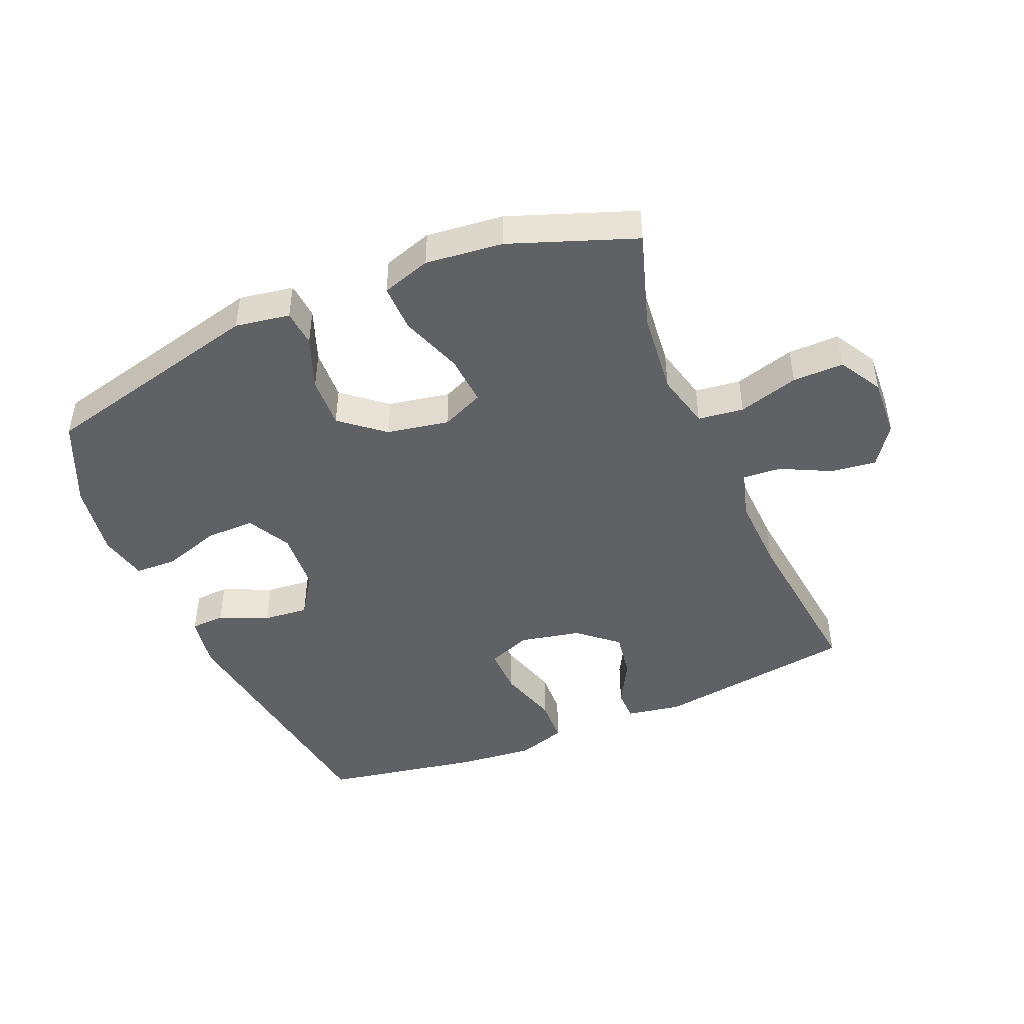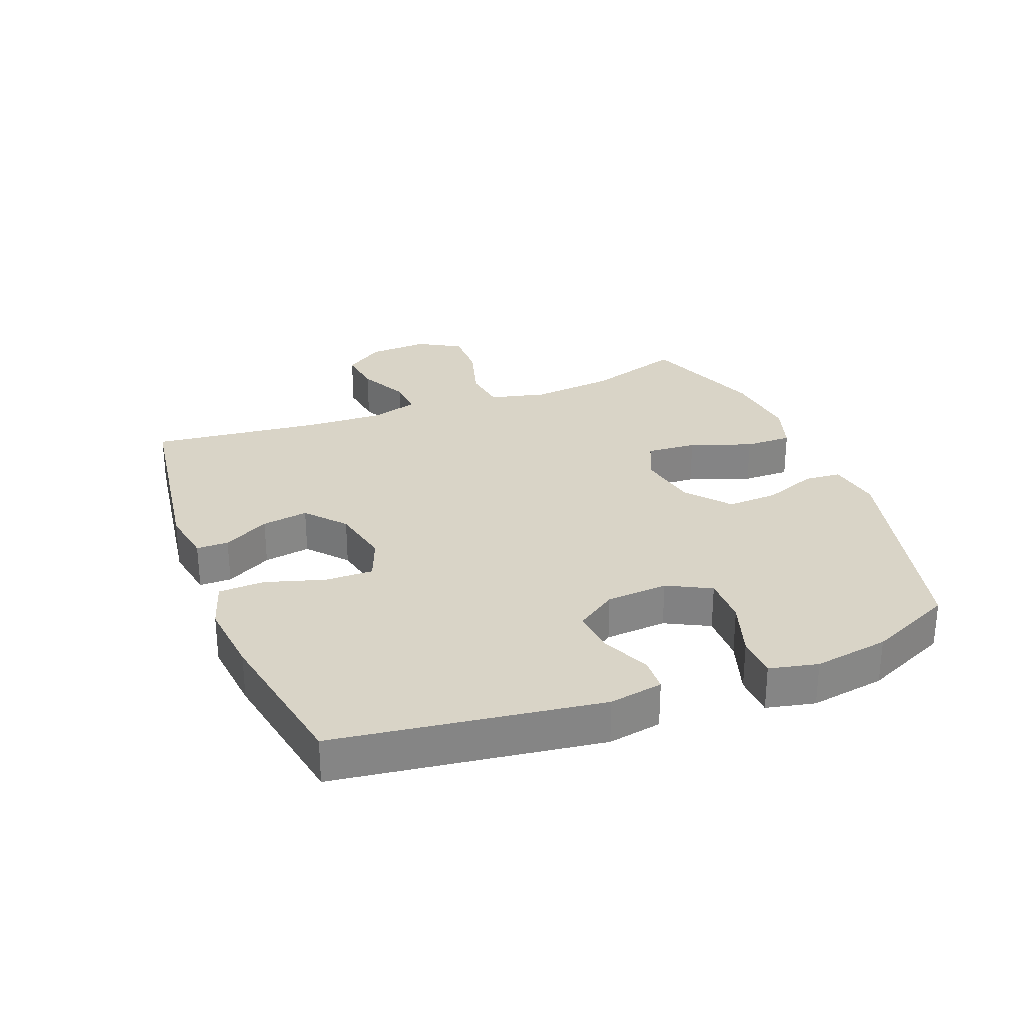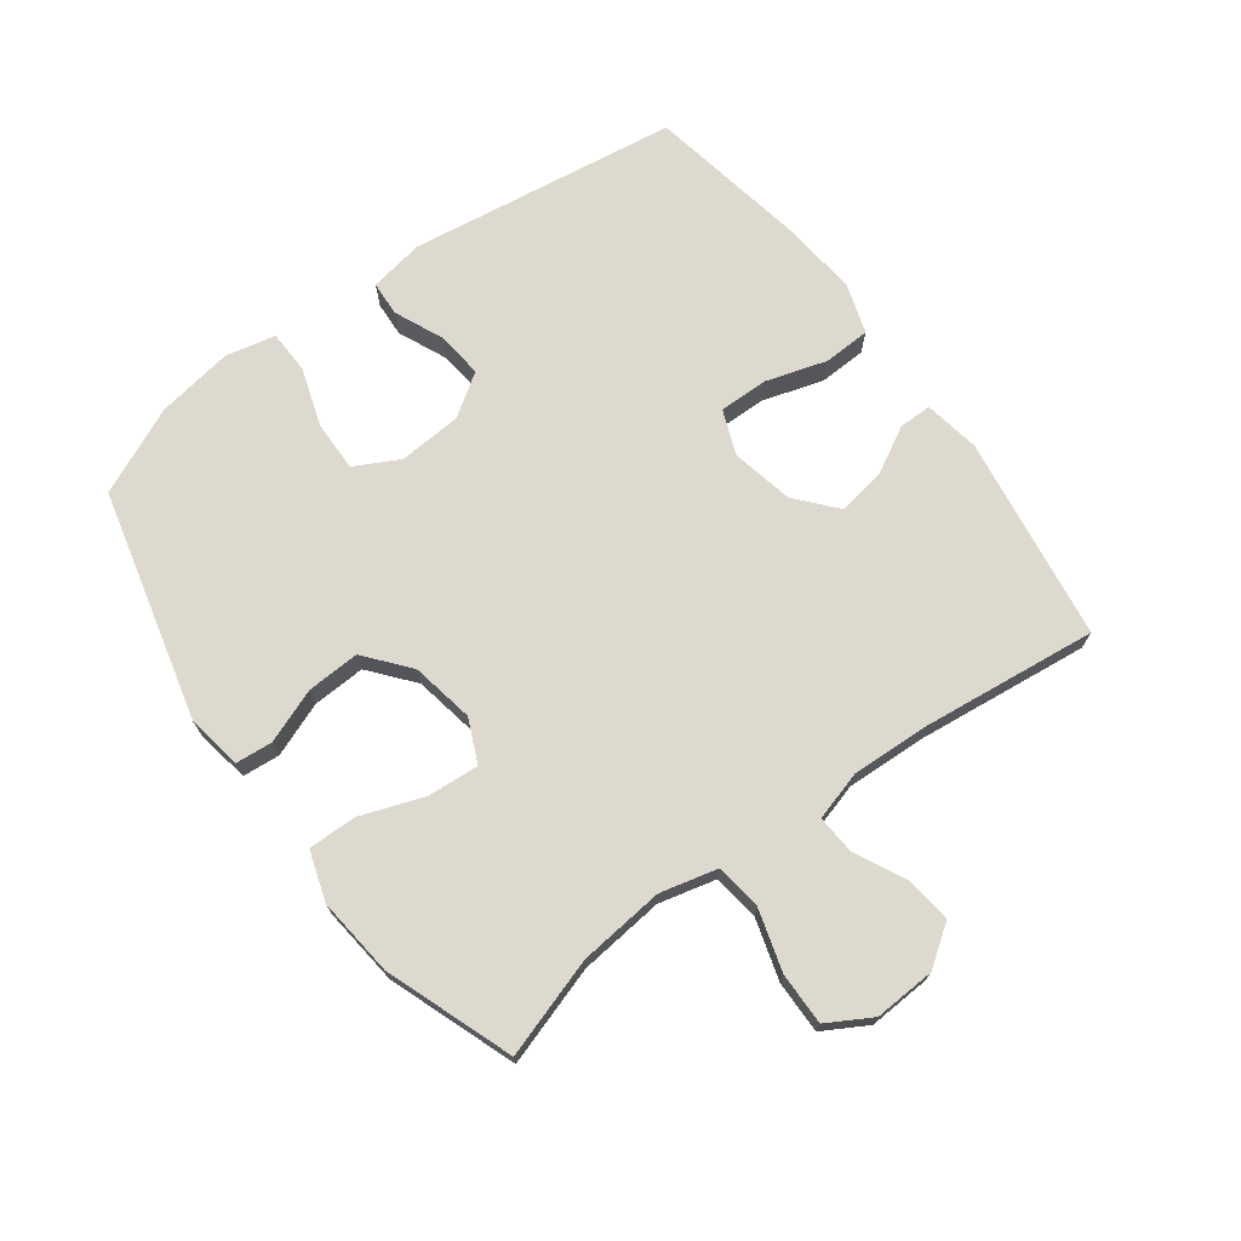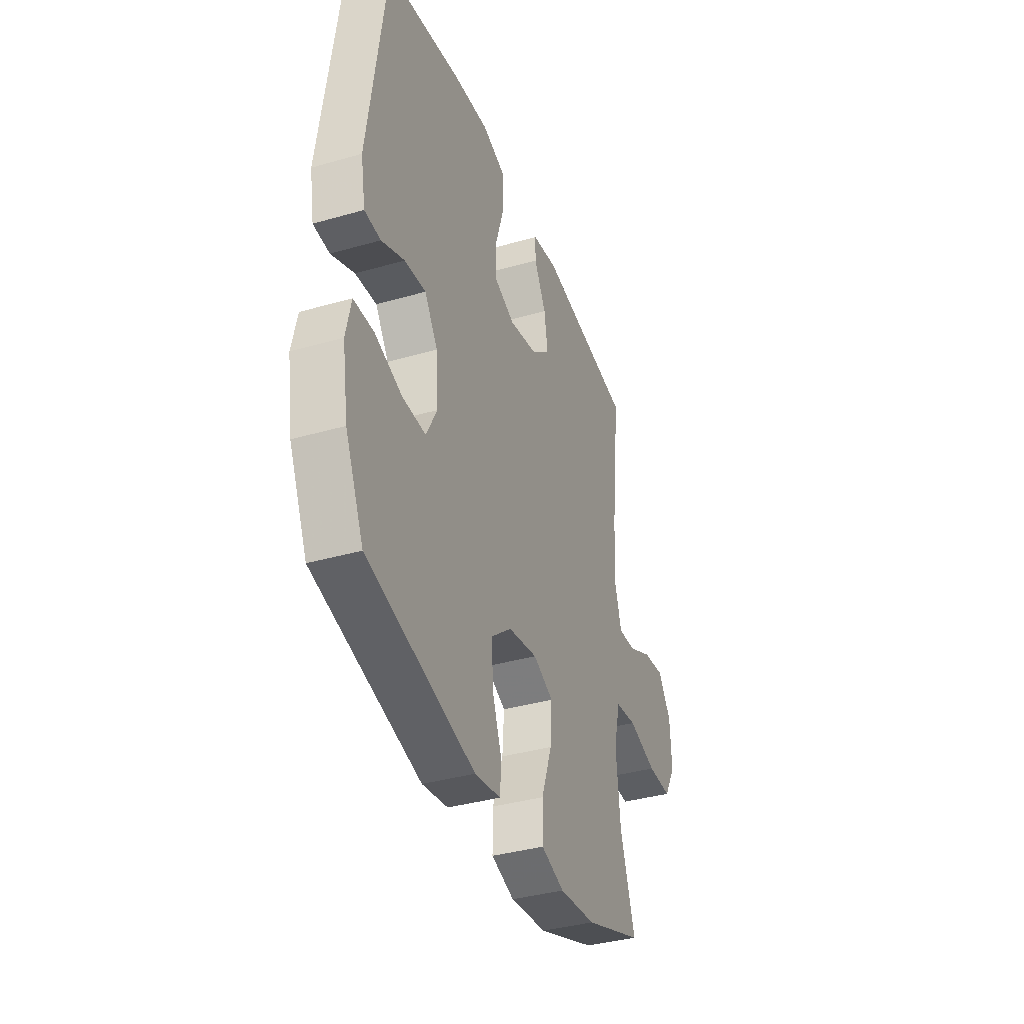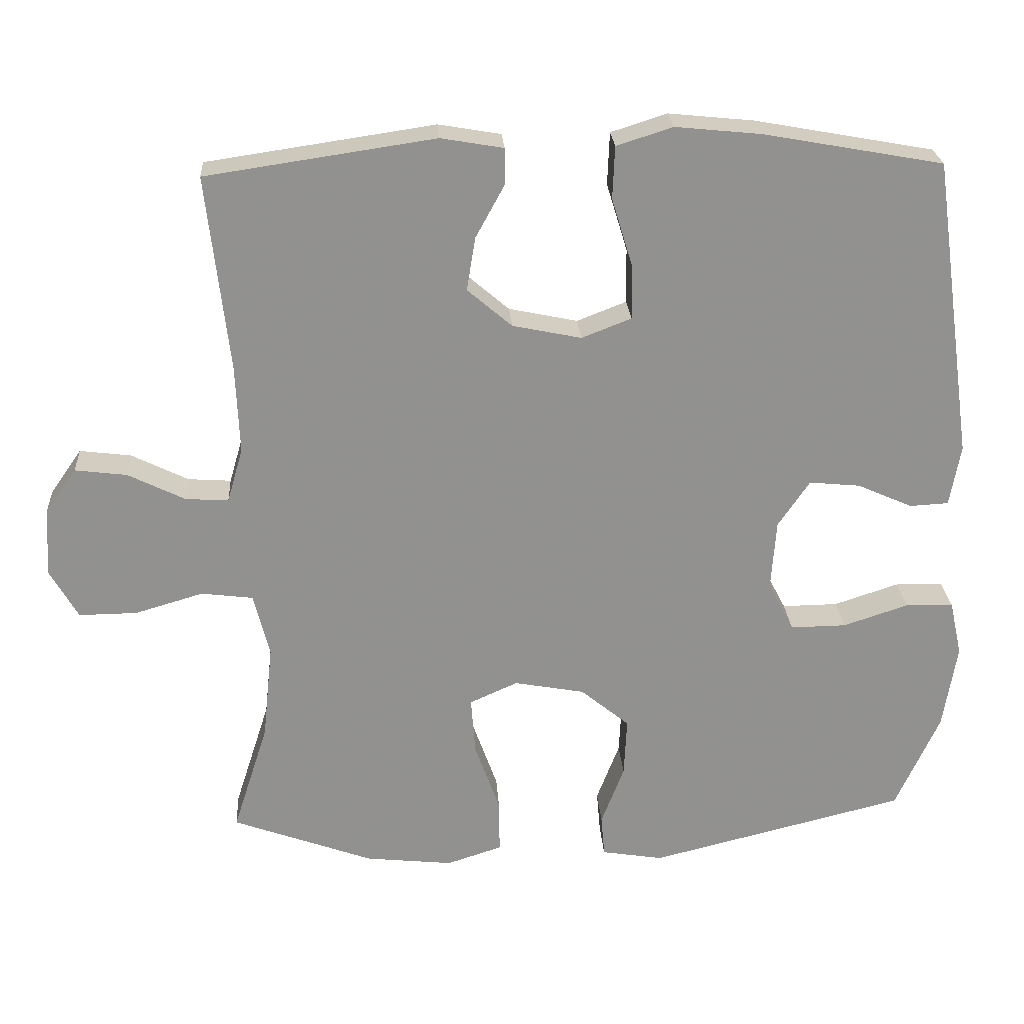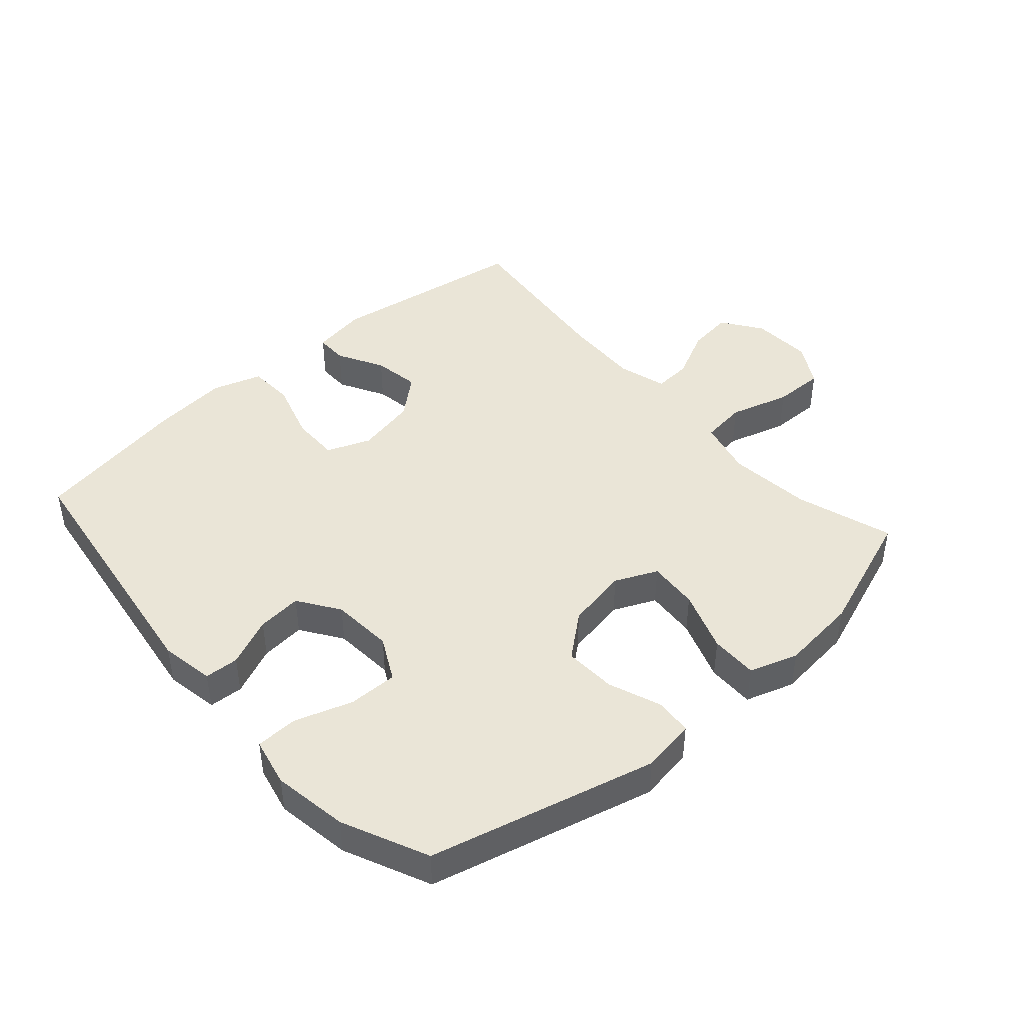
<metadata>
{"format":"obj","ext":"obj","renderer":"f3d","projection":"perspective","resolution":1024,"background":"white","views":[{"elev":-45.6,"azim":-157.1,"up":"+Y"},{"elev":28.6,"azim":68.7,"up":"+Y"},{"elev":71.6,"azim":-126.4,"up":"+Y"},{"elev":-37.5,"azim":110.2,"up":"+Z"},{"elev":24.3,"azim":-3.6,"up":"+Z"},{"elev":44.1,"azim":138.6,"up":"+Y"}]}
</metadata>
<code>
v 0.5 0.07 -0.5
v 0.142 0.07 -0.589
v 0.056 0.07 -0.575
v 0.051 0.07 -0.517
v 0.083 0.07 -0.433
v 0.087 0.07 -0.351
v 0.019 0.07 -0.295
v -0.079 0.07 -0.277
v -0.146 0.07 -0.307
v -0.14 0.07 -0.387
v -0.105 0.07 -0.485
v -0.104 0.07 -0.56
v -0.181 0.07 -0.585
v -0.303 0.07 -0.572
v -0.5 0.07 -0.5
v -0.451 0.07 -0.347
v -0.437 0.07 -0.214
v -0.459 0.07 -0.125
v -0.531 0.07 -0.116
v -0.626 0.07 -0.144
v -0.707 0.07 -0.145
v -0.746 0.07 -0.077
v -0.741 0.07 0.018
v -0.697 0.07 0.081
v -0.625 0.07 0.072
v -0.546 0.07 0.033
v -0.486 0.07 0.029
v -0.464 0.07 0.105
v -0.469 0.07 0.227
v -0.5 0.07 0.5
v -0.182 0.07 0.547
v -0.095 0.07 0.532
v -0.095 0.07 0.481
v -0.135 0.07 0.408
v -0.147 0.07 0.334
v -0.085 0.07 0.281
v 0.011 0.07 0.261
v 0.08 0.07 0.288
v 0.079 0.07 0.364
v 0.05 0.07 0.459
v 0.053 0.07 0.532
v 0.131 0.07 0.557
v 0.251 0.07 0.545
v 0.5 0.07 0.5
v 0.559 0.07 0.081
v 0.544 0.07 -0.004
v 0.49 0.07 -0.007
v 0.413 0.07 0.027
v 0.342 0.07 0.034
v 0.298 0.07 -0.031
v 0.291 0.07 -0.129
v 0.327 0.07 -0.198
v 0.405 0.07 -0.197
v 0.496 0.07 -0.167
v 0.563 0.07 -0.169
v 0.58 0.07 -0.246
v 0.561 0.07 -0.365
v 0.5 0 -0.5
v 0.142 0 -0.589
v 0.056 0 -0.575
v 0.051 0 -0.517
v 0.083 0 -0.433
v 0.087 0 -0.351
v 0.019 0 -0.295
v -0.079 0 -0.277
v -0.146 0 -0.307
v -0.14 0 -0.387
v -0.105 0 -0.485
v -0.104 0 -0.56
v -0.181 0 -0.585
v -0.303 0 -0.572
v -0.5 0 -0.5
v -0.451 0 -0.347
v -0.437 0 -0.214
v -0.459 0 -0.125
v -0.531 0 -0.116
v -0.626 0 -0.144
v -0.707 0 -0.145
v -0.746 0 -0.077
v -0.741 0 0.018
v -0.697 0 0.081
v -0.625 0 0.072
v -0.546 0 0.033
v -0.486 0 0.029
v -0.464 0 0.105
v -0.469 0 0.227
v -0.5 0 0.5
v -0.182 0 0.547
v -0.095 0 0.532
v -0.095 0 0.481
v -0.135 0 0.408
v -0.147 0 0.334
v -0.085 0 0.281
v 0.011 0 0.261
v 0.08 0 0.288
v 0.079 0 0.364
v 0.05 0 0.459
v 0.053 0 0.532
v 0.131 0 0.557
v 0.251 0 0.545
v 0.5 0 0.5
v 0.559 0 0.081
v 0.544 0 -0.004
v 0.49 0 -0.007
v 0.413 0 0.027
v 0.342 0 0.034
v 0.298 0 -0.031
v 0.291 0 -0.129
v 0.327 0 -0.198
v 0.405 0 -0.197
v 0.496 0 -0.167
v 0.563 0 -0.169
v 0.58 0 -0.246
v 0.561 0 -0.365
f 3 4 5
f 2 3 5
f 1 2 5
f 57 1 5
f 56 57 5
f 55 56 5
f 54 55 5
f 53 54 5
f 52 53 5 6
f 51 52 6 7
f 50 51 7 8
f 49 50 8 9
f 46 47 48
f 45 46 48
f 44 45 48
f 43 44 48
f 42 43 48
f 41 42 48
f 40 41 48
f 39 40 48
f 38 39 48 49
f 37 38 49 9
f 32 33 34
f 31 32 34
f 30 31 34
f 29 30 34
f 28 29 34 35
f 27 28 35 36
f 24 25 26
f 23 24 26
f 22 23 26
f 21 22 26
f 20 21 26
f 19 20 26
f 18 19 26 27
f 36 37 9
f 27 36 9
f 18 27 9
f 17 18 9
f 14 15 16
f 13 14 16
f 12 13 16
f 11 12 16
f 10 11 16
f 9 10 16 17
f 62 61 60
f 62 60 59
f 62 59 58
f 62 58 114
f 62 114 113
f 62 113 112
f 62 112 111
f 62 111 110
f 63 62 110 109
f 64 63 109 108
f 65 64 108 107
f 66 65 107 106
f 105 104 103
f 105 103 102
f 105 102 101
f 105 101 100
f 105 100 99
f 105 99 98
f 105 98 97
f 105 97 96
f 106 105 96 95
f 66 106 95 94
f 91 90 89
f 91 89 88
f 91 88 87
f 91 87 86
f 92 91 86 85
f 93 92 85 84
f 83 82 81
f 83 81 80
f 83 80 79
f 83 79 78
f 83 78 77
f 83 77 76
f 84 83 76 75
f 66 94 93
f 66 93 84
f 66 84 75
f 66 75 74
f 73 72 71
f 73 71 70
f 73 70 69
f 73 69 68
f 73 68 67
f 74 73 67 66
f 1 58 59 2
f 2 59 60 3
f 3 60 61 4
f 4 61 62 5
f 5 62 63 6
f 6 63 64 7
f 7 64 65 8
f 8 65 66 9
f 9 66 67 10
f 10 67 68 11
f 11 68 69 12
f 12 69 70 13
f 13 70 71 14
f 14 71 72 15
f 15 72 73 16
f 16 73 74 17
f 17 74 75 18
f 18 75 76 19
f 19 76 77 20
f 20 77 78 21
f 21 78 79 22
f 22 79 80 23
f 23 80 81 24
f 24 81 82 25
f 25 82 83 26
f 26 83 84 27
f 27 84 85 28
f 28 85 86 29
f 29 86 87 30
f 30 87 88 31
f 31 88 89 32
f 32 89 90 33
f 33 90 91 34
f 34 91 92 35
f 35 92 93 36
f 36 93 94 37
f 37 94 95 38
f 38 95 96 39
f 39 96 97 40
f 40 97 98 41
f 41 98 99 42
f 42 99 100 43
f 43 100 101 44
f 44 101 102 45
f 45 102 103 46
f 46 103 104 47
f 47 104 105 48
f 48 105 106 49
f 49 106 107 50
f 50 107 108 51
f 51 108 109 52
f 52 109 110 53
f 53 110 111 54
f 54 111 112 55
f 55 112 113 56
f 56 113 114 57
f 57 114 58 1

</code>
